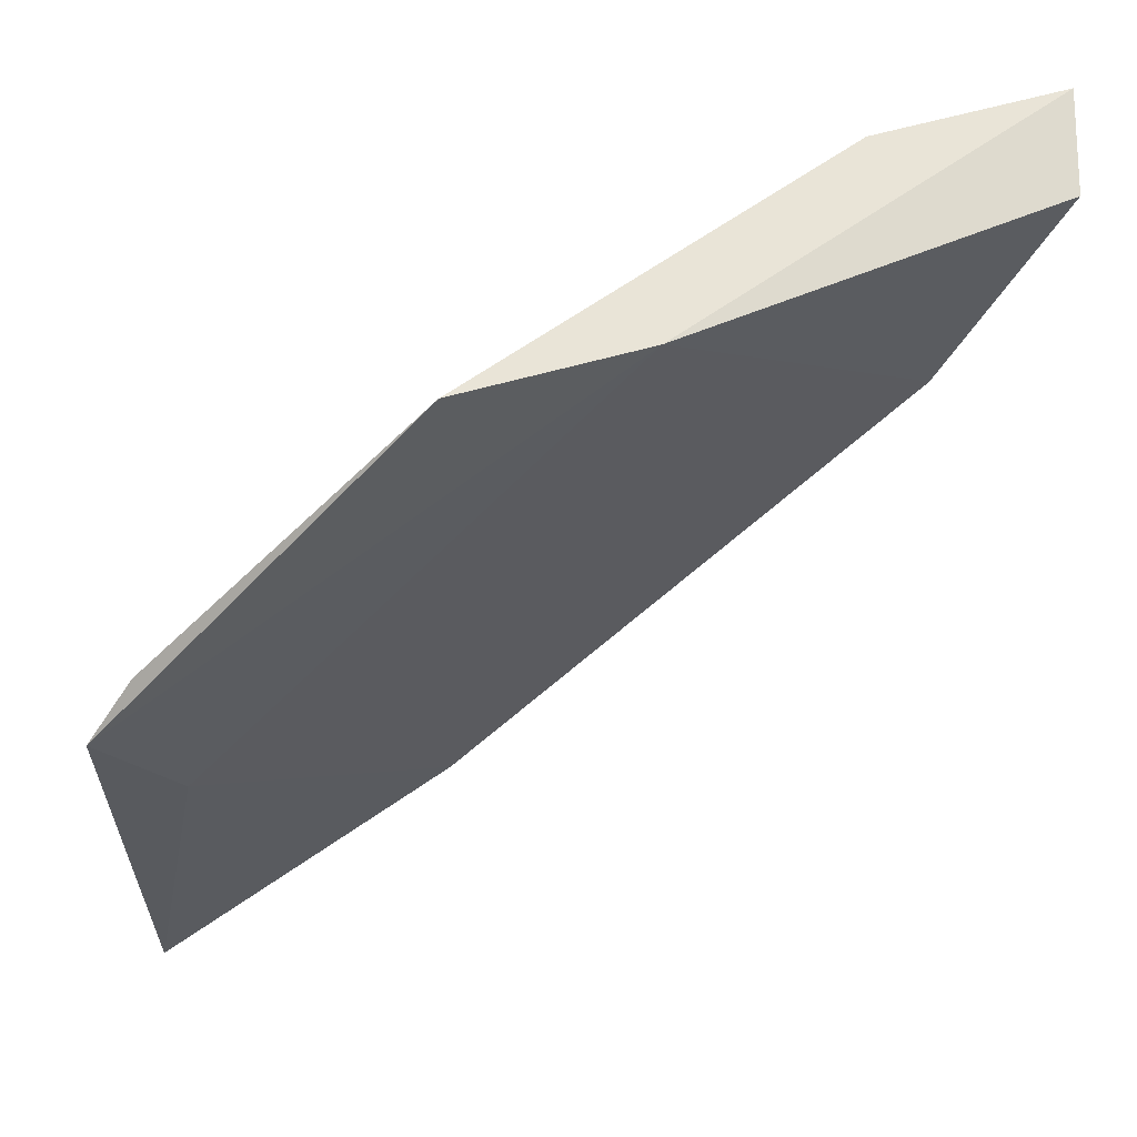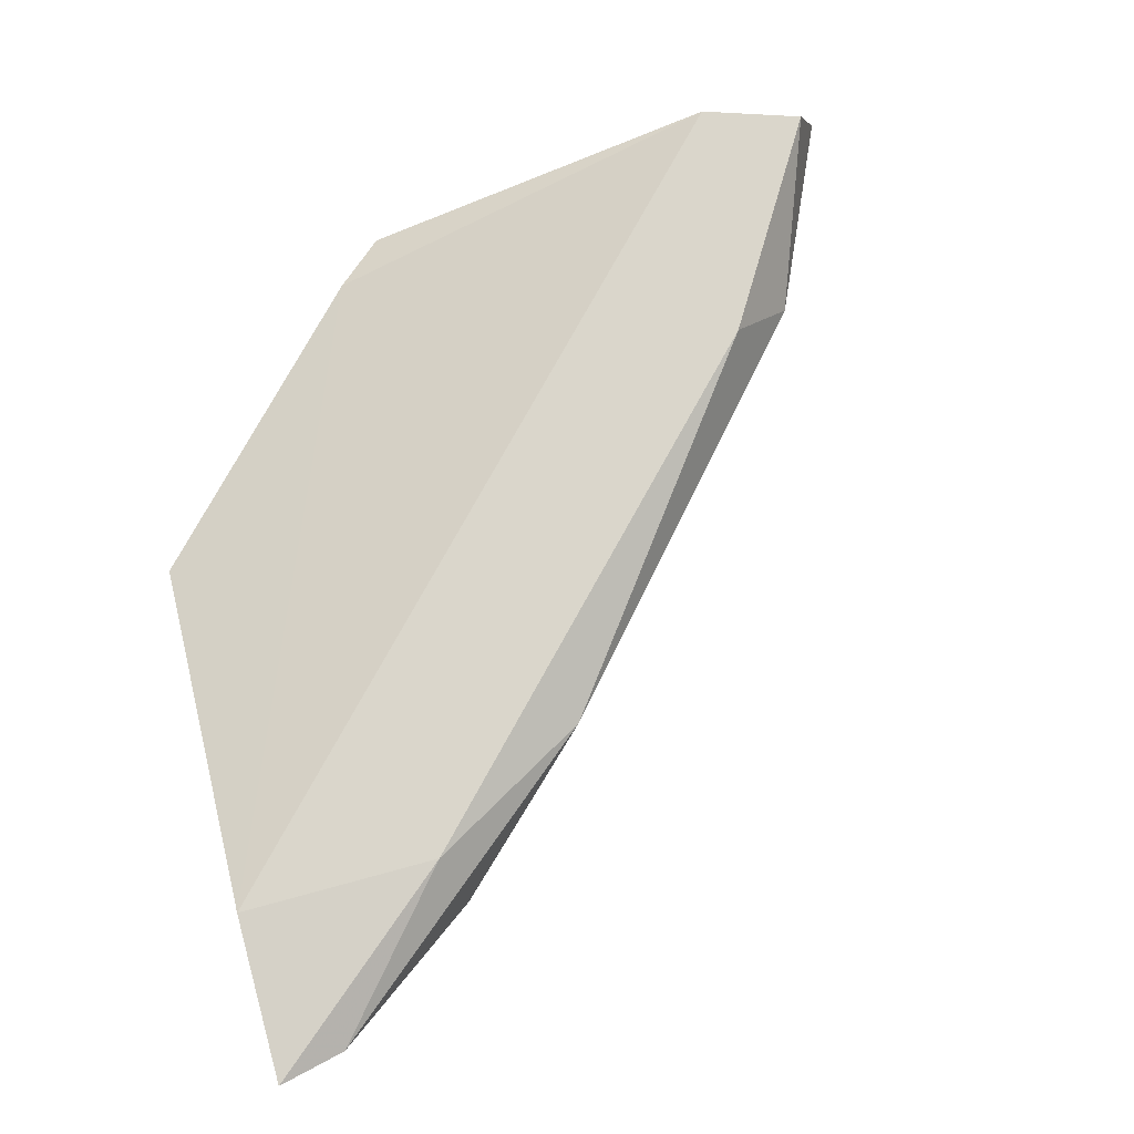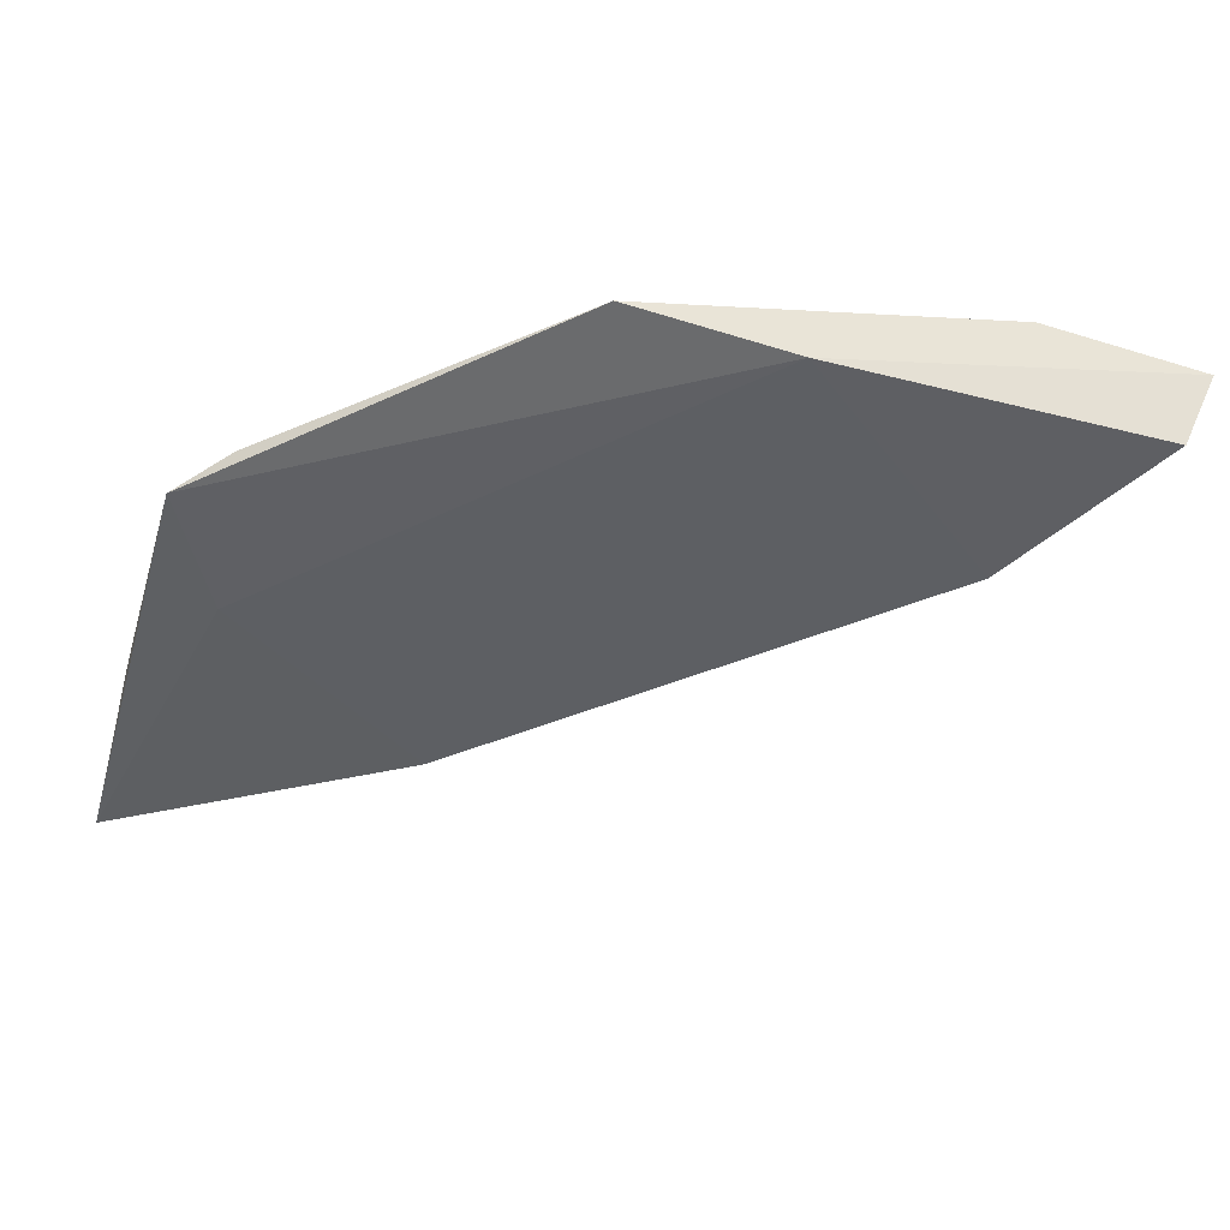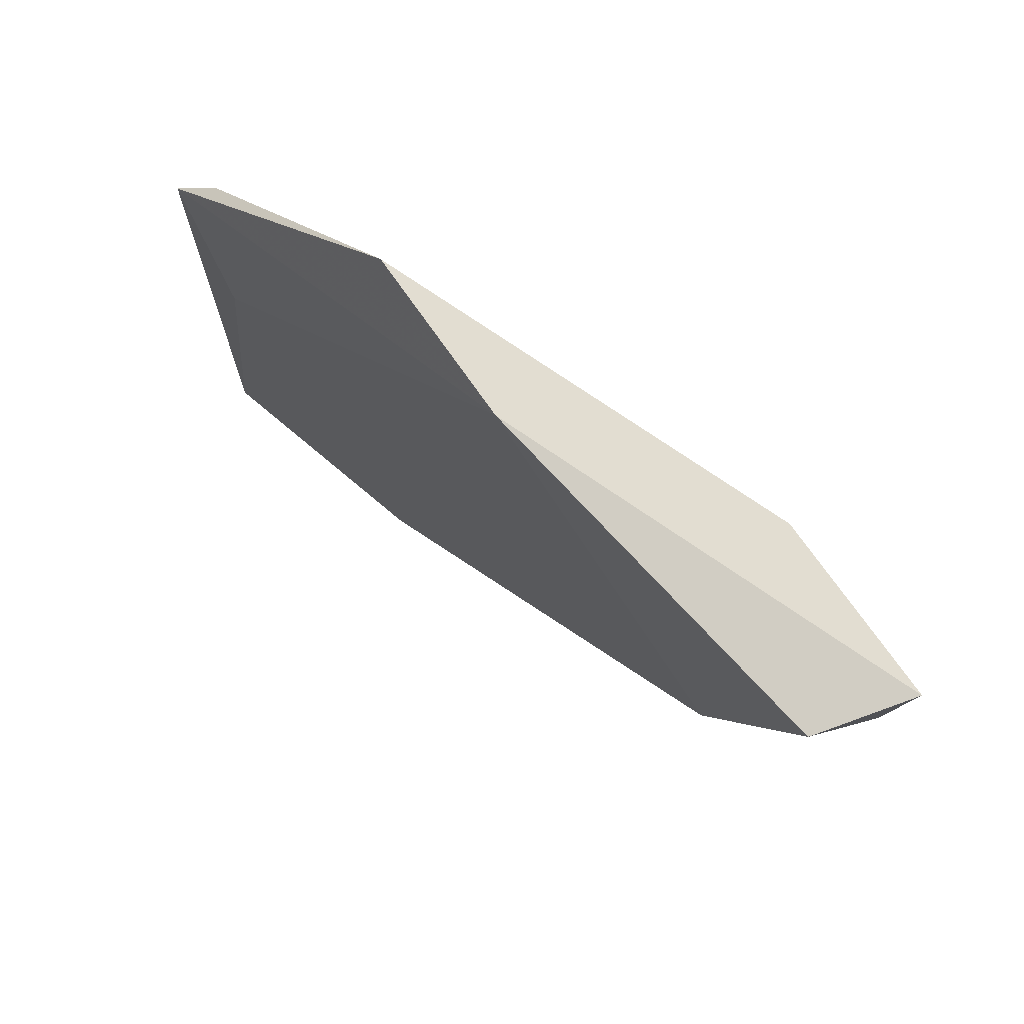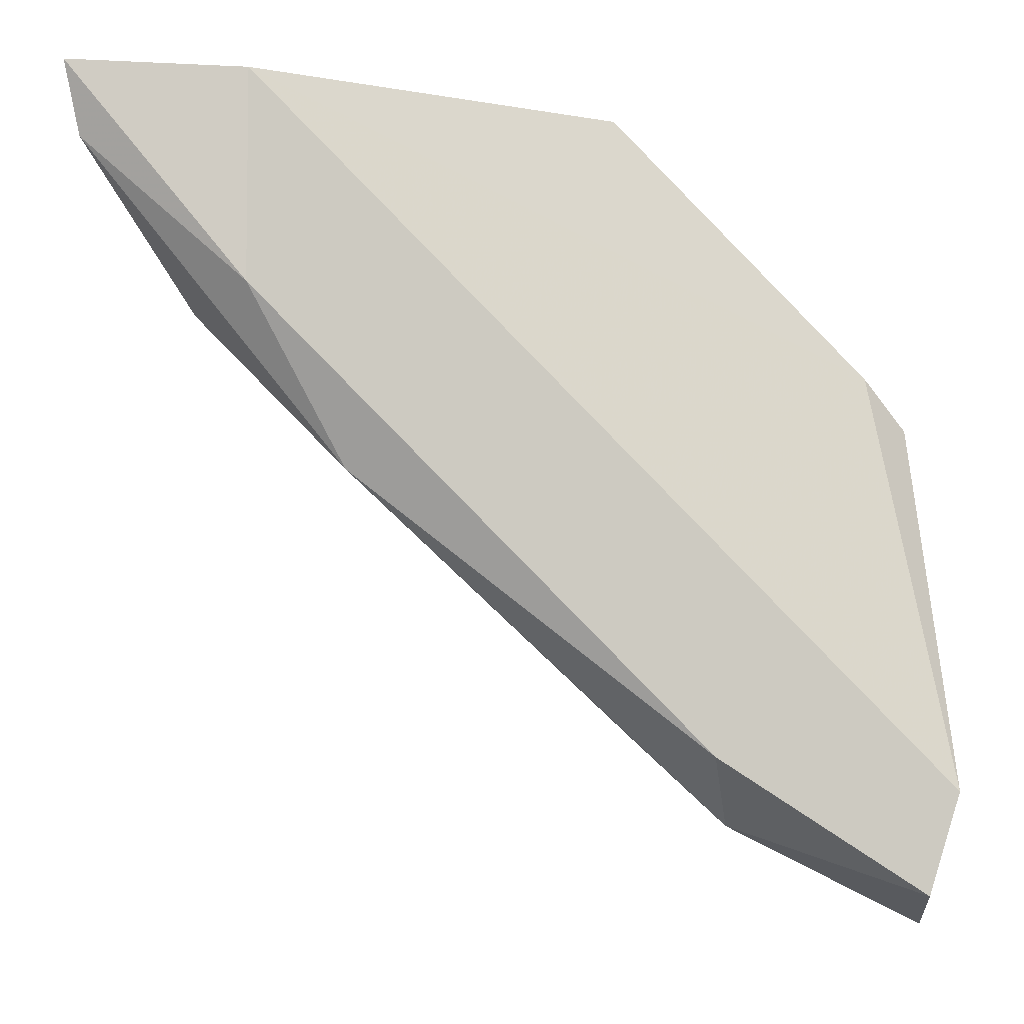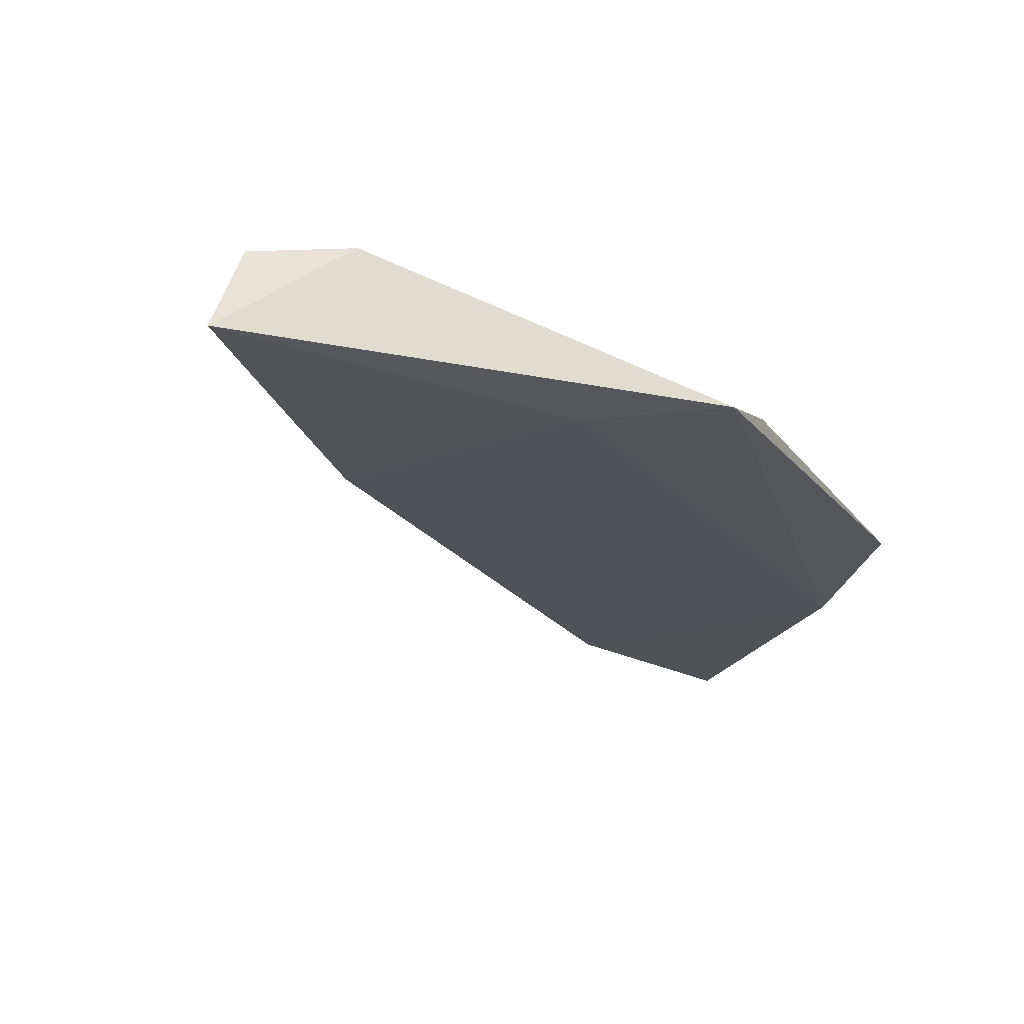
<metadata>
{"format":"obj","ext":"obj","renderer":"f3d","projection":"perspective","resolution":1024,"background":"white","views":[{"elev":61.1,"azim":158.2,"up":"+Y"},{"elev":73.8,"azim":-105.2,"up":"+Z"},{"elev":-43.2,"azim":163.9,"up":"+Z"},{"elev":68.5,"azim":-129.8,"up":"+Y"},{"elev":-5.7,"azim":-14.8,"up":"+Y"},{"elev":-23.0,"azim":74.7,"up":"+Z"}]}
</metadata>
<code>
v -0.08777 -0.1071 0.01884
v -0.09223 -0.07586 0.01735
v -0.08033 -0.08702 0.01735
v -0.1093 -0.07586 0.02181
v -0.1153 -0.07661 0.01735
v -0.07809 -0.1056 0.02181
v -0.07809 -0.1116 0.01735
v -0.1093 -0.08479 0.02181
v -0.07809 -0.08925 0.0166
v -0.1108 -0.08553 0.01735
v -0.07959 -0.1101 0.02181
v -0.09966 -0.07586 0.0166
v -0.1168 -0.07586 0.02107
v -0.1049 -0.09223 0.02032
v -0.08107 -0.0952 0.0166
v -0.09149 -0.1034 0.01735
v -0.08926 -0.1041 0.02181
v -0.116 -0.07884 0.02032
f 15 7 16
f 1 14 16
f 10 12 15
f 14 10 16
f 7 1 16
f 10 15 16
f 8 13 18
f 11 8 17
f 14 1 17
f 8 14 17
f 5 10 18
f 13 5 18
f 12 9 15
f 10 14 18
f 1 11 17
f 9 7 15
f 4 2 12
f 4 12 13
f 12 5 13
f 14 8 18
f 3 2 4
f 3 4 6
f 2 3 9
f 3 6 9
f 6 4 8
f 1 7 11
f 7 6 11
f 6 8 11
f 2 9 12
f 10 5 12
f 8 4 13
f 6 7 9

</code>
